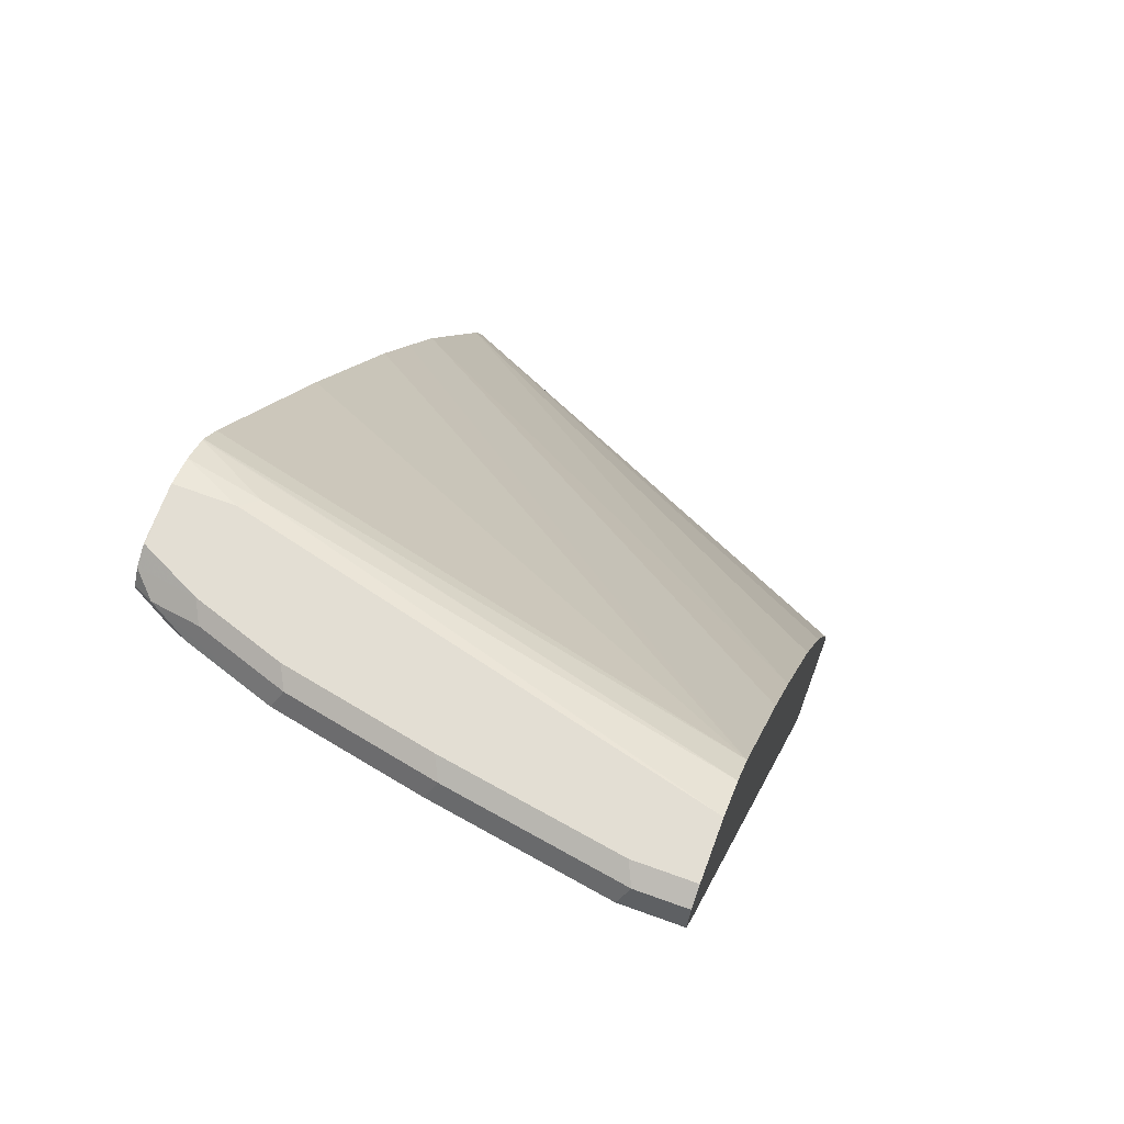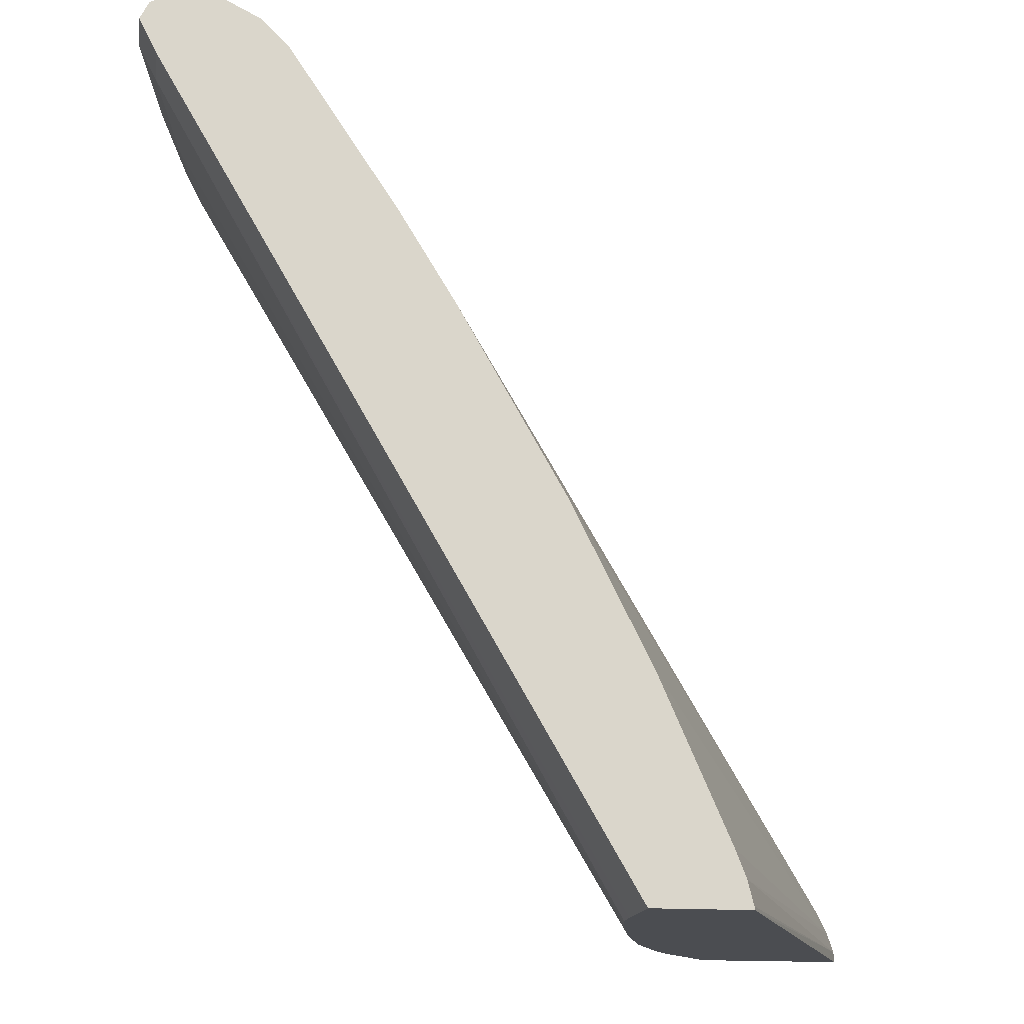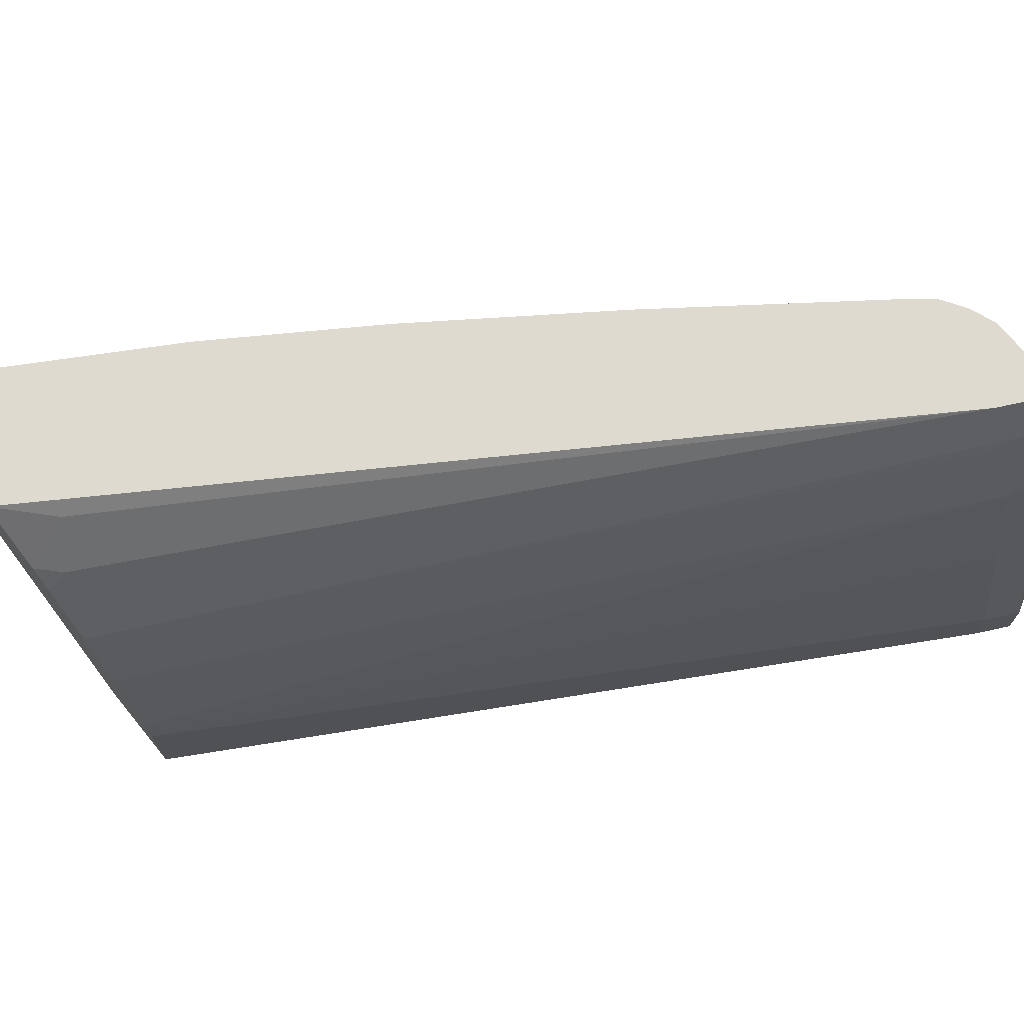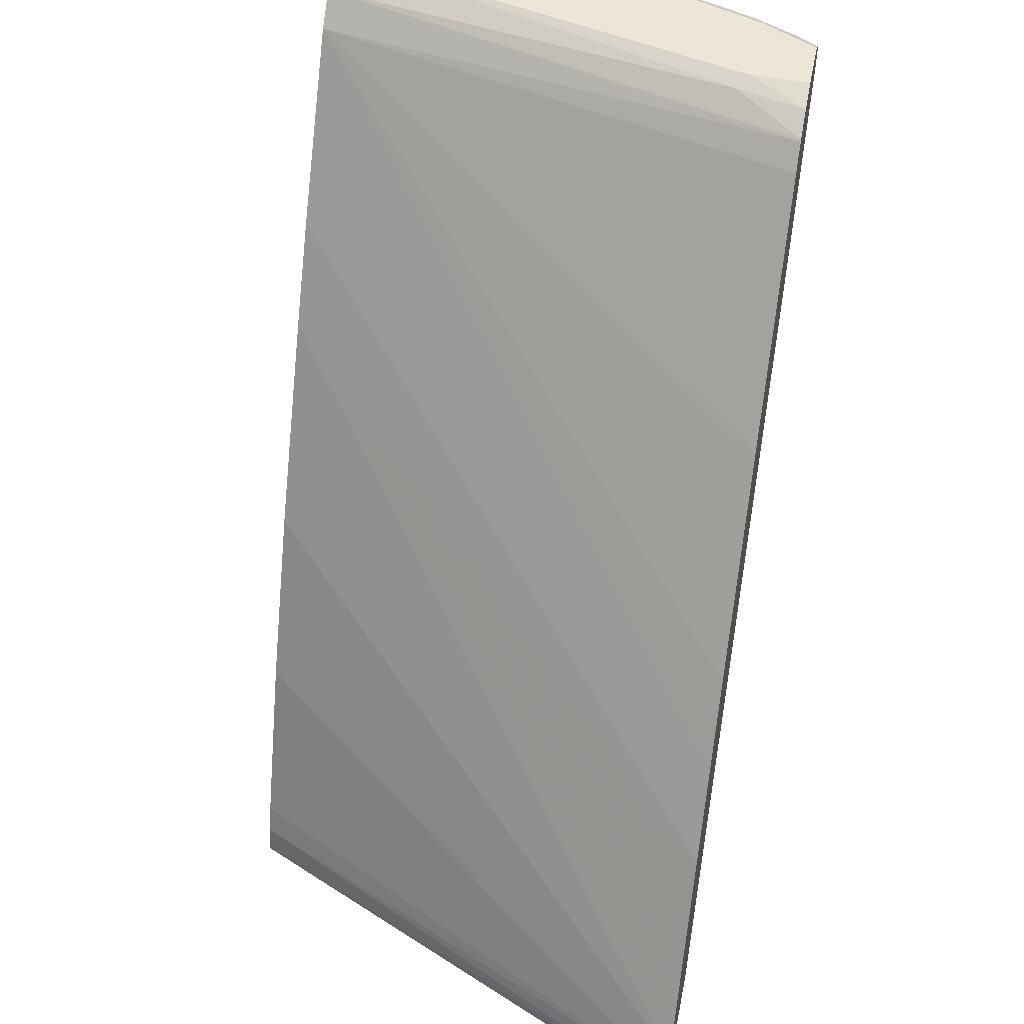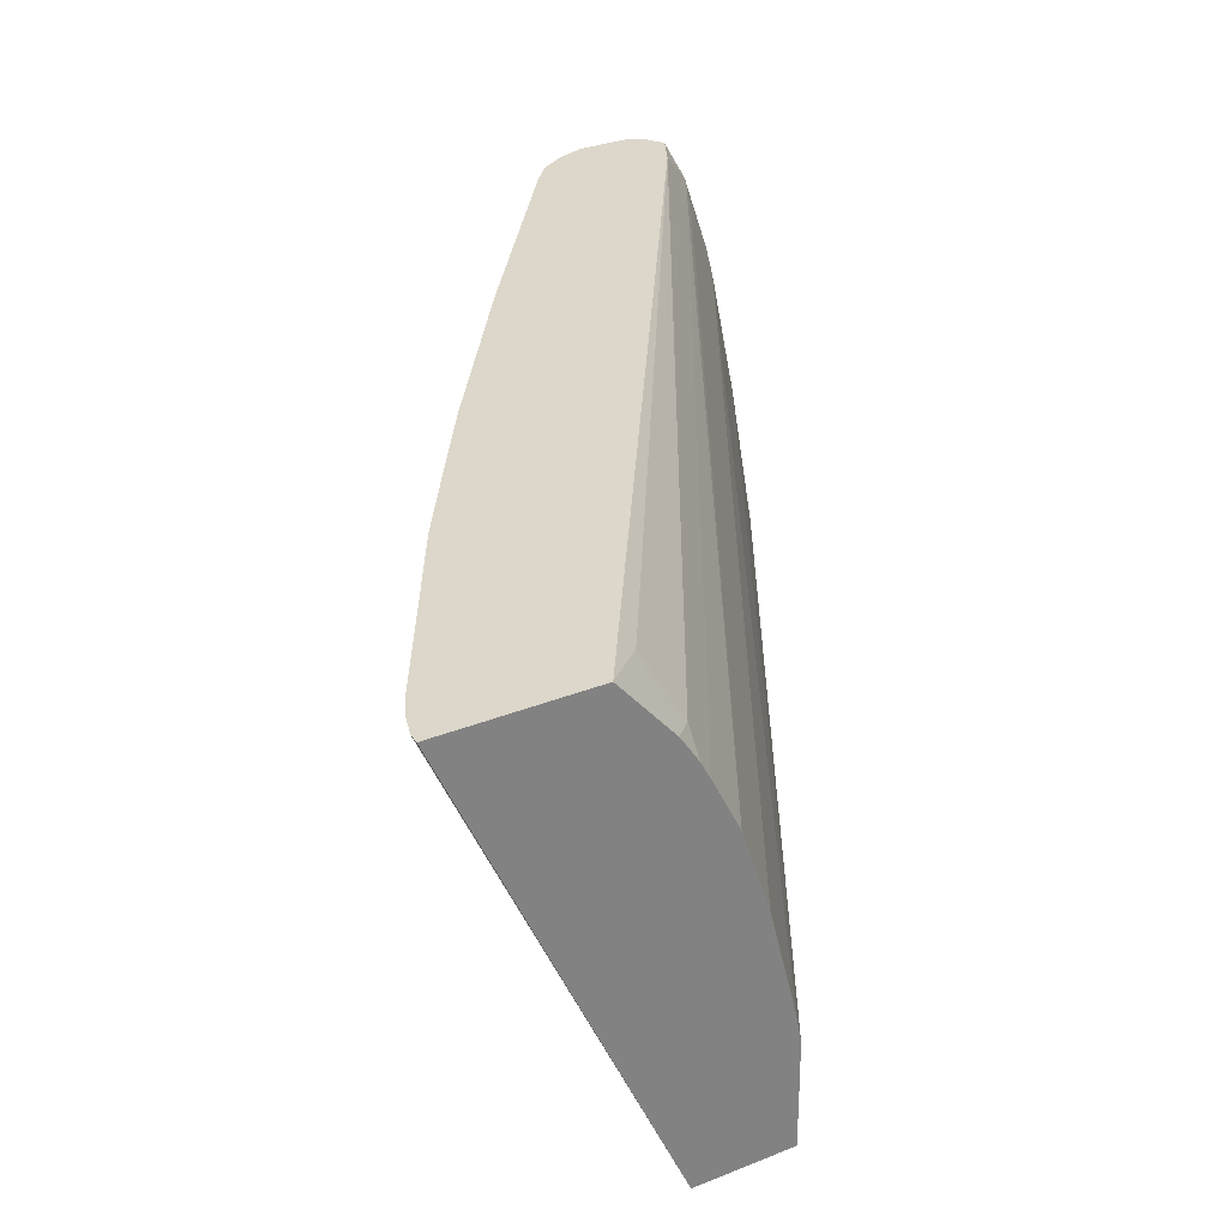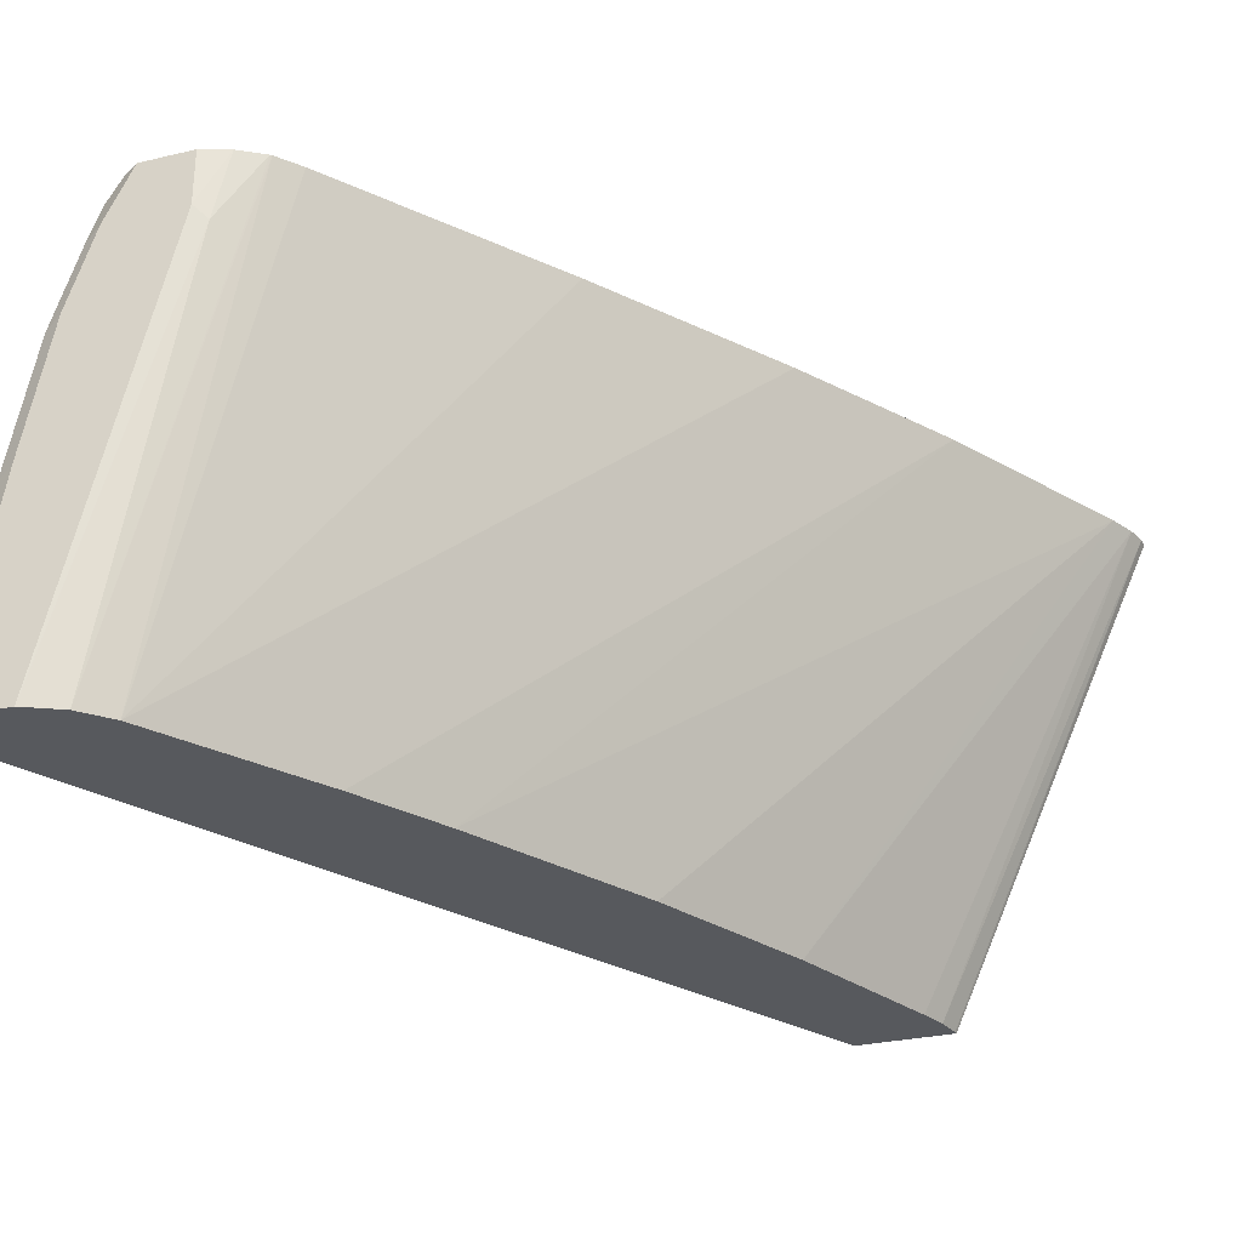
<metadata>
{"format":"obj","ext":"obj","renderer":"f3d","projection":"perspective","resolution":1024,"background":"white","views":[{"elev":67.2,"azim":110.1,"up":"+Y"},{"elev":-15.8,"azim":170.8,"up":"+Y"},{"elev":71.0,"azim":50.7,"up":"+Z"},{"elev":49.1,"azim":-78.6,"up":"+Y"},{"elev":30.7,"azim":-30.2,"up":"+Z"},{"elev":-29.4,"azim":-161.1,"up":"+Z"}]}
</metadata>
<code>
v 0.2459 0.211 0.2735
v 0.3296 0.211 0.2735
v 0.2463 0.2171 0.2735
v 0.3691 0.211 -0.000661
v 0.3297 0.211 0.2734
v 0.3297 0.2111 0.2735
v 0.3694 0.213 -0.0006879
v 0.2499 0.228 0.2735
v 0.3729 0.2267 -0.0006879
v 0.3693 0.2123 -0.0006879
v 0.3693 0.2116 -0.0006879
v 0.3704 0.211 -0.0006879
v 0.3598 0.211 0.2385
v 0.3563 0.2388 0.2653
v 0.6268 0.6627 0.2735
v 0.3788 0.2421 -0.0006879
v 0.2572 0.2429 0.2735
v 0.4184 0.3329 -0.0006879
v 0.4245 0.211 -0.0006879
v 0.3698 0.211 0.2233
v 0.3715 0.2237 0.235
v 0.6443 0.6709 0.2502
v 0.6468 0.6772 0.2527
v 0.6315 0.672 0.2735
v 0.4638 0.4239 -0.0006879
v 0.322 0.3512 0.2735
v 0.5244 0.5299 -0.0006879
v 0.4245 0.211 0.04427
v 0.6873 0.6622 -0.0006879
v 0.6873 0.662 9.98e-06
v 0.3753 0.211 0.2129
v 0.6418 0.662 0.2426
v 0.657 0.662 0.1971
v 0.6595 0.6709 0.2047
v 0.3904 0.211 0.1826
v 0.662 0.6772 0.2072
v 0.6671 0.6822 0.1971
v 0.6519 0.6822 0.2426
v 0.6365 0.6819 0.2735
v 0.3524 0.3966 0.2735
v 0.6165 0.6721 -0.0006879
v 0.5559 0.5812 -0.0006879
v 0.4243 0.211 0.05957
v 0.6873 0.662 0.03034
v 0.6925 0.6724 -0.0006879
v 0.6971 0.6816 -0.0006879
v 0.6974 0.6822 9.98e-06
v 0.4058 0.211 0.1364
v 0.6721 0.662 0.1213
v 0.4209 0.211 0.07642
v 0.6823 0.6822 0.1213
v 0.6772 0.6923 0.1163
v 0.662 0.6923 0.192
v 0.6418 0.6873 0.2628
v 0.6368 0.6822 0.2729
v 0.6361 0.6828 0.2735
v 0.3829 0.4422 0.2735
v 0.4589 0.5484 0.2735
v 0.5044 0.6091 0.2735
v 0.5499 0.6697 0.2735
v 0.5607 0.6824 0.2735
v 0.6317 0.6873 -0.0006879
v 0.6974 0.6822 0.03034
v 0.6971 0.6822 -0.0006879
v 0.6967 0.6836 -0.0006879
v 0.6923 0.6923 -0.0006879
v 0.6923 0.6923 0.02529
v 0.6671 0.6974 0.1213
v 0.6519 0.6974 0.1971
v 0.6468 0.6923 0.2375
v 0.6306 0.6912 0.2735
v 0.6368 0.6974 0.2426
v 0.5615 0.6831 0.2735
v 0.5837 0.6936 0.235
v 0.6414 0.6921 -0.0006879
v 0.6836 0.6967 -0.0006879
v 0.6823 0.6974 9.98e-06
v 0.6823 0.6974 0.03034
v 0.6216 0.6974 0.2729
v 0.6215 0.6973 0.2735
v 0.5755 0.6918 0.2735
v 0.5913 0.6974 0.2426
v 0.6519 0.6974 -0.0006879
v 0.6514 0.6972 -0.0006879
v 0.6823 0.6972 -0.0006879
v 0.6815 0.6974 -0.0006879
v 0.6064 0.6974 0.2735
v 0.5913 0.6974 0.2735
f 38 55 39
f 37 54 38
f 37 70 54
f 34 37 36
f 37 52 53
f 37 51 52
f 37 53 70
f 38 54 55
f 43 49 50
f 39 54 56
f 40 57 41
f 41 58 59
f 41 60 61
f 41 61 62
f 41 57 58
f 43 44 49
f 33 50 49
f 39 55 54
f 33 48 50
f 28 44 43
f 33 51 37
f 44 63 51
f 22 31 35
f 22 35 32
f 23 36 37
f 23 37 38
f 23 38 39
f 23 39 24
f 26 40 41
f 33 37 34
f 26 41 42
f 29 45 30
f 30 45 46
f 30 46 47
f 30 47 63
f 30 63 44
f 32 35 48
f 32 48 33
f 33 49 51
f 26 42 27
f 44 51 49
f 68 78 77
f 47 64 65
f 68 83 82
f 68 82 88
f 68 88 87
f 68 87 79
f 68 79 72
f 68 72 69
f 69 72 70
f 71 72 79
f 68 86 83
f 71 79 80
f 74 82 83
f 74 83 84
f 74 84 75
f 74 81 82
f 76 85 77
f 77 85 86
f 79 87 80
f 81 88 82
f 73 81 74
f 46 64 47
f 68 77 86
f 66 78 67
f 47 65 66
f 47 66 67
f 47 67 63
f 51 63 67
f 51 67 52
f 52 67 78
f 52 78 68
f 52 68 69
f 22 36 23
f 52 69 53
f 54 71 56
f 54 70 72
f 54 72 71
f 61 73 62
f 62 73 74
f 62 74 75
f 66 76 77
f 66 77 78
f 53 69 70
f 22 34 36
f 41 59 60
f 22 32 33
f 1 4 12
f 1 12 19
f 1 19 28
f 1 28 43
f 1 43 50
f 1 50 48
f 1 48 35
f 1 35 31
f 1 3 4
f 1 31 20
f 1 13 5
f 1 5 2
f 2 5 6
f 3 7 4
f 3 8 9
f 3 9 7
f 4 7 10
f 4 10 11
f 1 20 13
f 4 11 12
f 1 8 3
f 1 26 17
f 22 33 34
f 1 2 6
f 1 6 15
f 1 15 24
f 1 24 39
f 1 39 56
f 1 56 71
f 1 71 80
f 1 17 8
f 1 80 87
f 1 88 81
f 1 81 73
f 1 73 61
f 1 61 60
f 1 60 59
f 1 58 57
f 1 57 40
f 1 40 26
f 1 87 88
f 5 13 6
f 1 59 58
f 6 14 15
f 7 11 10
f 8 16 9
f 8 17 18
f 8 18 16
f 13 20 21
f 13 21 14
f 14 21 15
f 15 22 23
f 7 12 11
f 15 23 24
f 17 25 18
f 17 26 27
f 17 27 25
f 19 29 30
f 19 30 44
f 19 44 28
f 6 13 14
f 20 31 22
f 15 20 22
f 7 19 12
f 15 21 20
f 7 45 29
f 7 9 16
f 7 16 18
f 7 29 19
f 7 18 25
f 7 25 27
f 7 27 42
f 7 41 62
f 7 62 75
f 7 75 84
f 7 42 41
f 7 83 86
f 7 86 85
f 7 85 76
f 7 46 45
f 7 64 46
f 7 76 66
f 7 66 65
f 7 84 83
f 7 65 64

</code>
